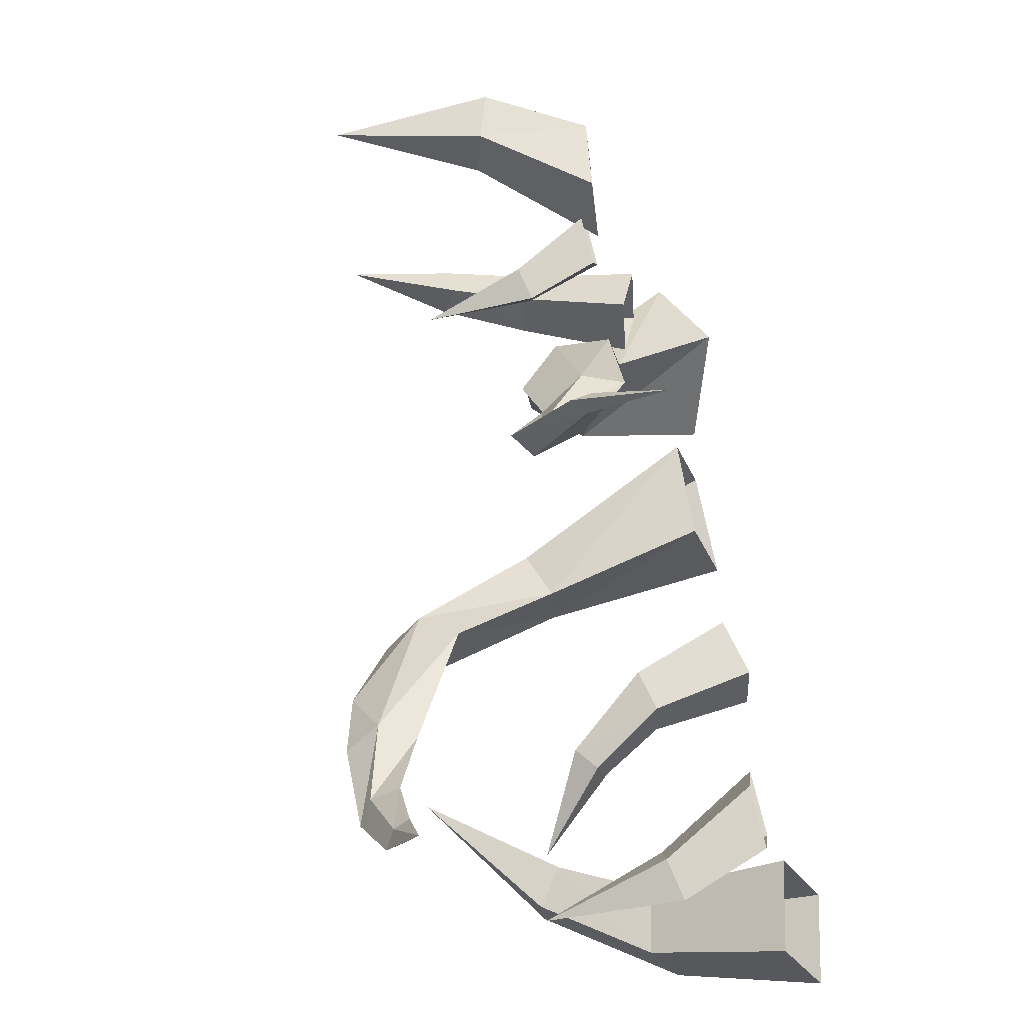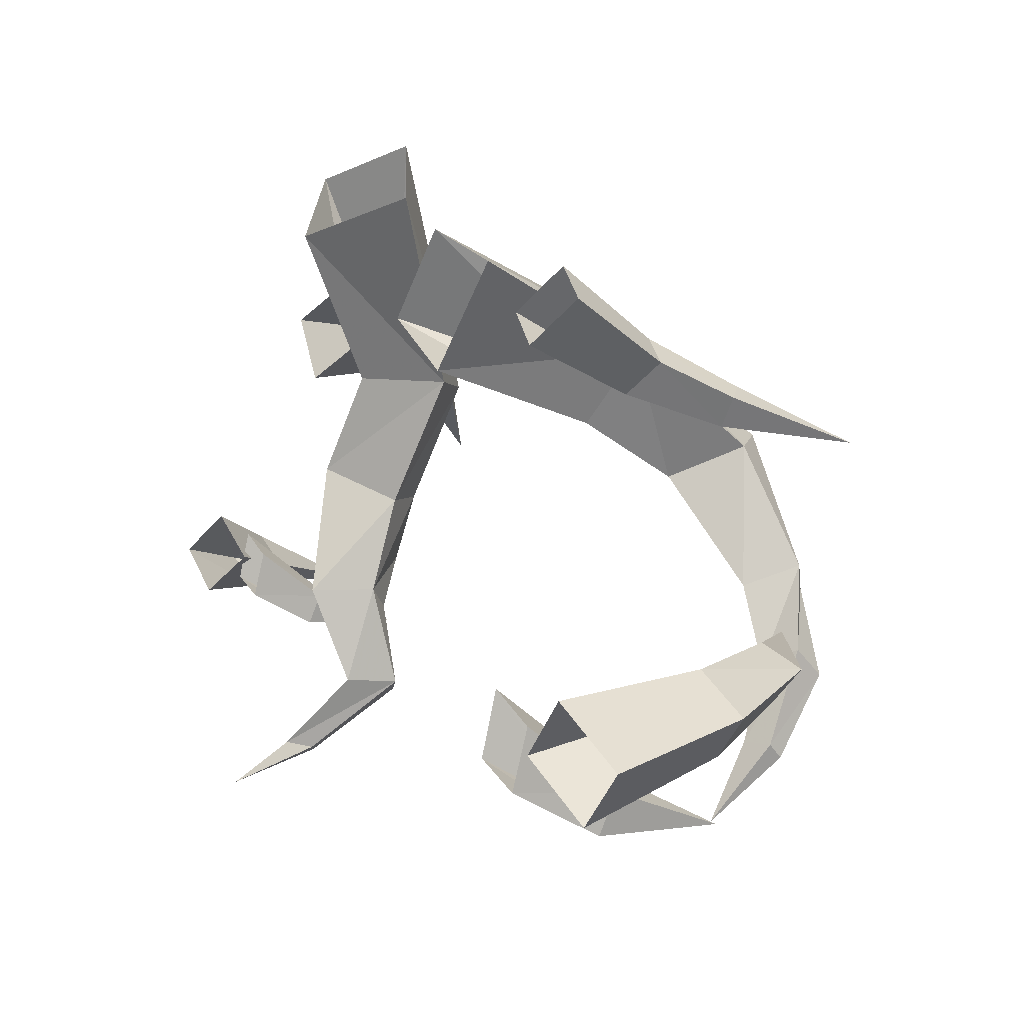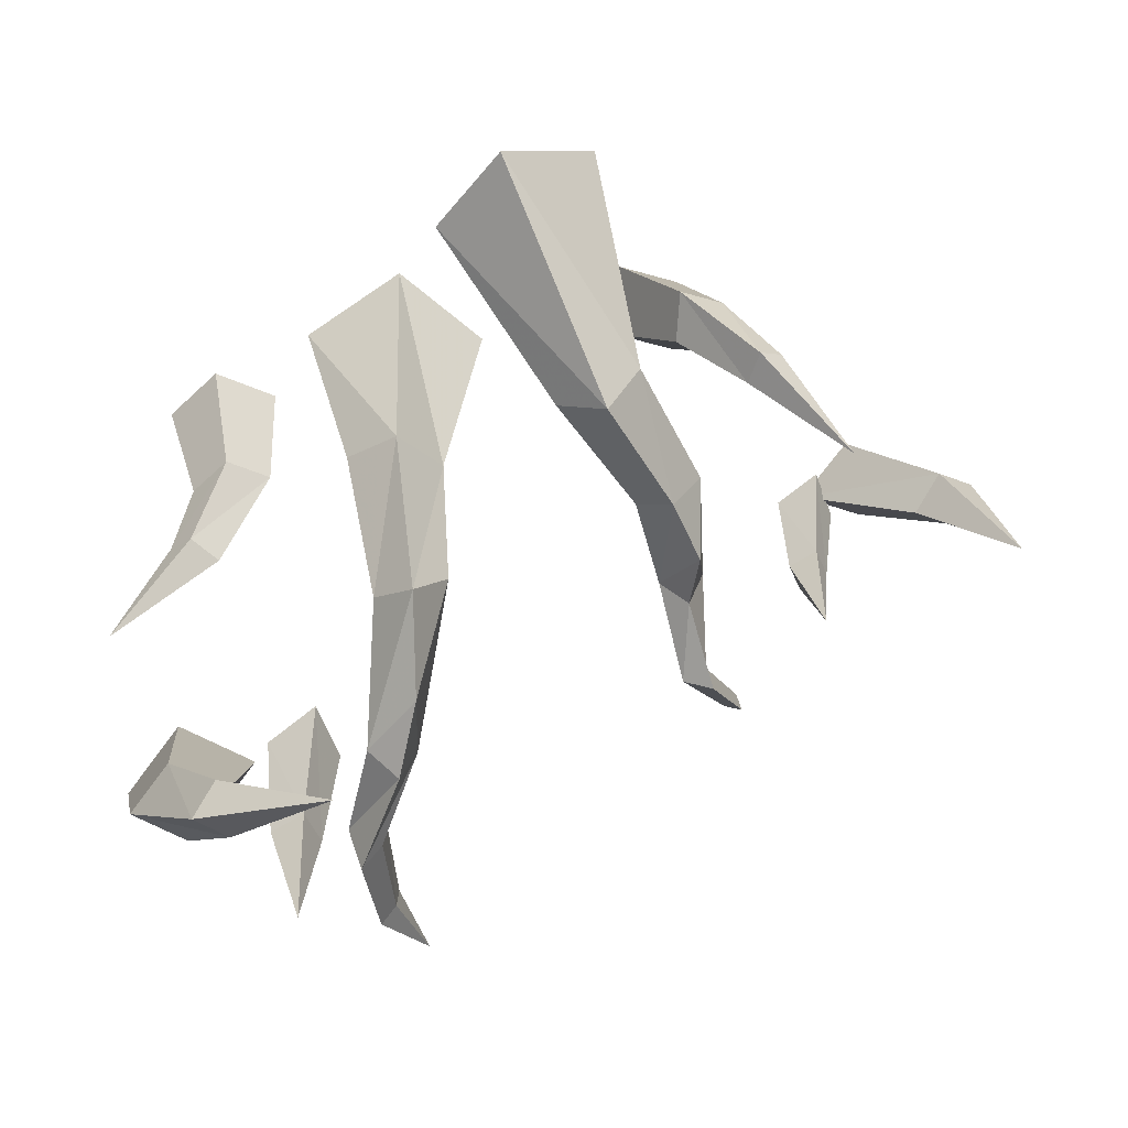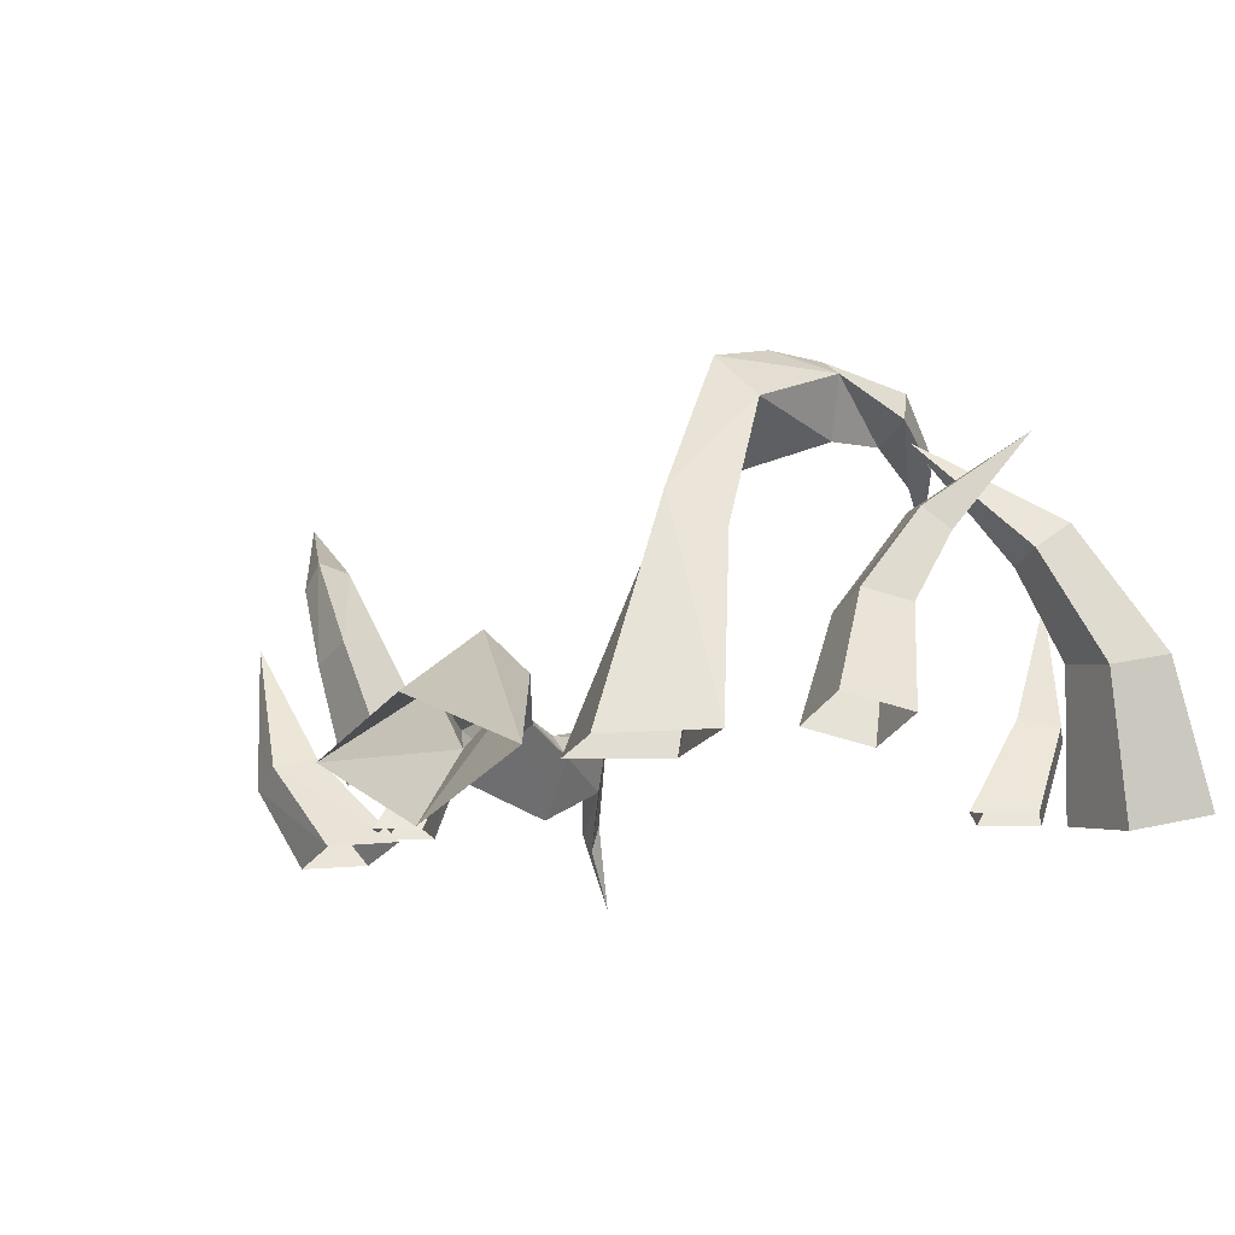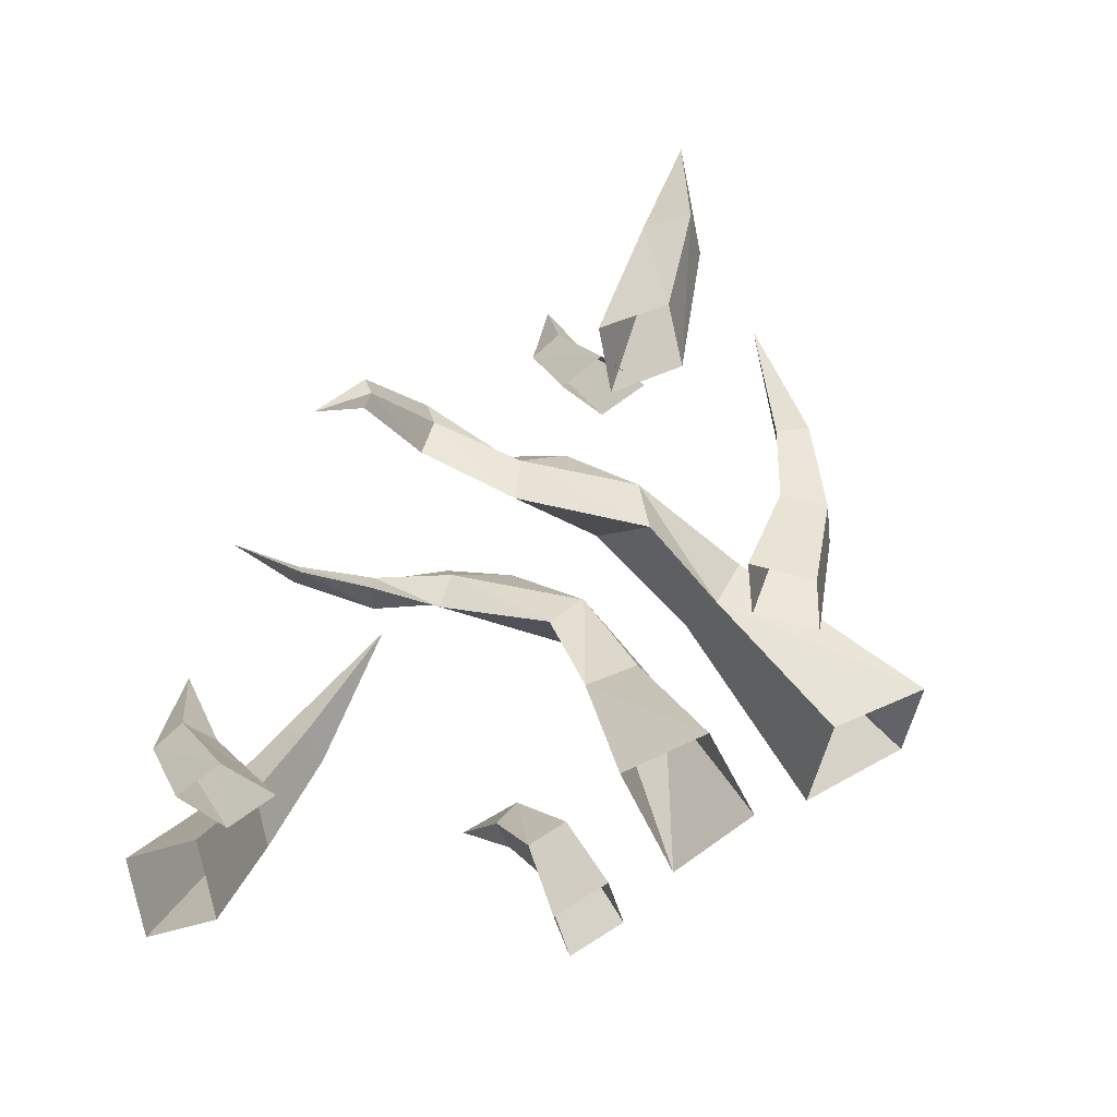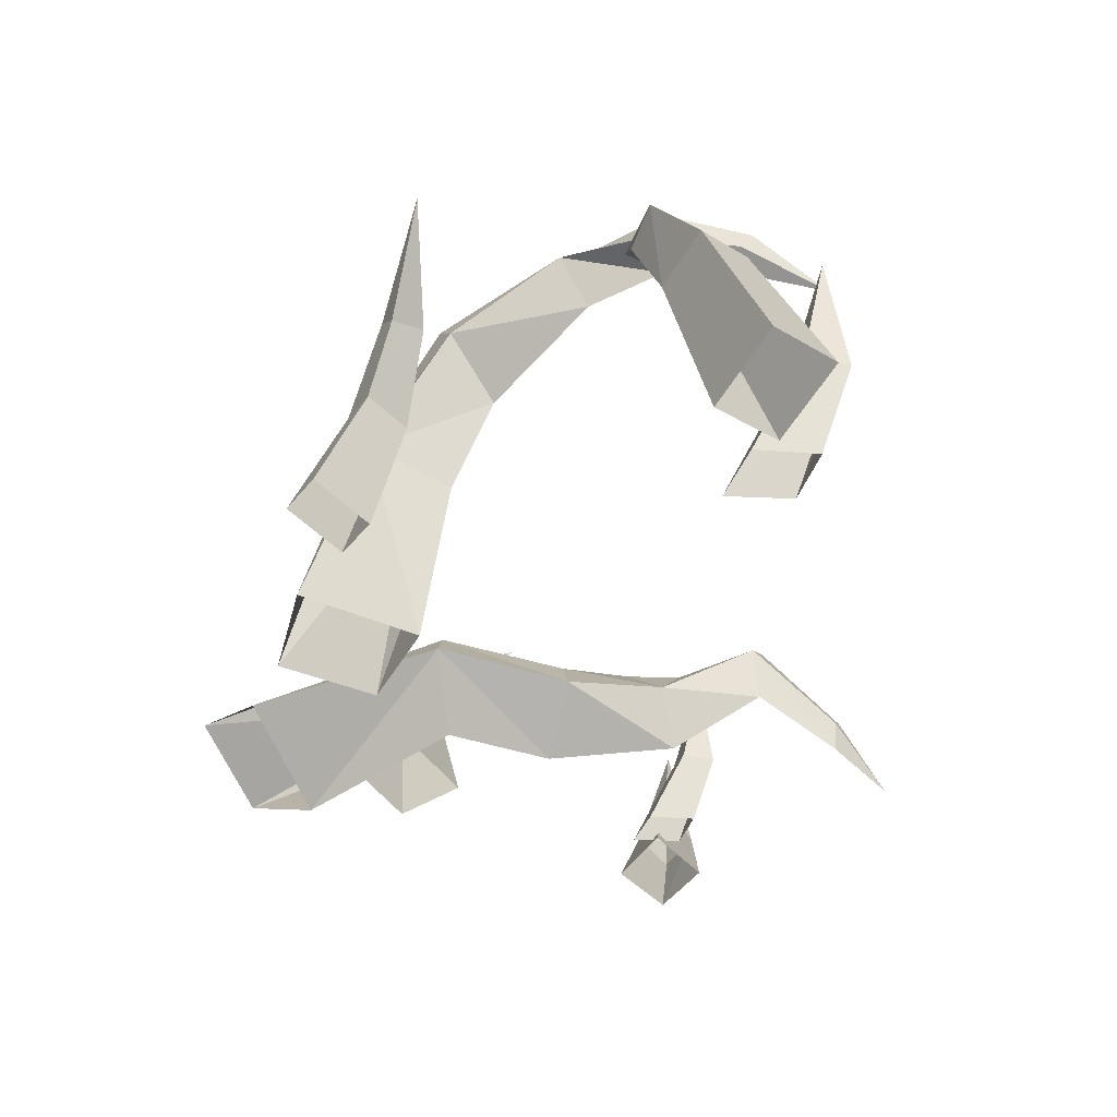
<metadata>
{"format":"obj","ext":"obj","renderer":"f3d","projection":"perspective","resolution":1024,"background":"white","views":[{"elev":-63.6,"azim":107.7,"up":"+Y"},{"elev":-12.5,"azim":-123.1,"up":"+Y"},{"elev":25.0,"azim":-7.6,"up":"+Y"},{"elev":-16.7,"azim":-145.3,"up":"+Z"},{"elev":-60.9,"azim":75.5,"up":"+Z"},{"elev":-39.3,"azim":-72.0,"up":"+Z"}]}
</metadata>
<code>
g juqing_fuben_253_Common_weilong_03
v -56.34 28.83 44.01
v -62.66 41.61 -3.36
v -38.07 21.14 -2.024
v -40.8 13.49 39.68
v -34.58 26.07 44.96
v -20.52 38.69 -3.17
v -40.16 55.95 -4.296
v -45.47 36.77 52.18
v -53.18 10.48 79.69
v -45.24 16.41 88.99
v -39.58 3.468 65.87
v -36.53 12.38 76.38
v -56.44 -19.34 94.01
v -45.75 -5.832 97.7
v -50.86 -24.96 80.26
v -45.19 -23.18 89.3
v -61.01 -41.85 88.88
v -58.83 -47.11 97.53
v -49.98 -23.65 99.7
v -52.11 -44.83 84.59
v -53.83 -43.84 93.28
v -55.39 -65.2 83.95
v -54.41 -67.99 87.91
v -49.68 -64.07 80.41
v -50.74 -65.23 84.85
v 21.87 46.86 27.33
v 10.94 40.47 2.43
v 25.79 34.65 -1.271
v 32.51 42.7 24.68
v 33.74 54.05 22.04
v 27.52 50.52 -4.972
v 12.66 56.33 -1.271
v 23.11 58.22 24.68
v 41.22 40.4 41.1
v 35.25 42.99 46
v 43.68 48.09 42.24
v 37.7 50.68 47.15
v 63.36 -20.65 16.29
v 68.07 -12.08 -0.9991
v 63.74 -0.8754 -0.9991
v 60.17 -13.6 17.59
v 53.78 -17.97 16.29
v 54.21 -8.198 -0.9991
v 58.77 -18.6 -0.9991
v 56.97 -25.03 15
v -42.68 -83.53 74.9
v 56.49 31.58 63.31
v 57.86 -21.83 40.24
v -5.385 29.41 19.68
v -30.97 66.2 -7.209
v -1.623 62.57 -19.49
v 10.76 31.88 4.557
v 15.1 37.1 17.93
v 7.732 83.05 -8.958
v -16.05 86.6 1.391
v 5.35 32.24 30.83
v 14.53 1.545 17
v 22.05 5.283 27.23
v 27.05 10.72 3.428
v 30.55 7.468 16.71
v 21.12 -21.41 14.58
v 29.14 -10.17 26.13
v 28.09 -21.95 0.3344
v 33.03 -21.89 9.96
v 25.9 -44.32 24.4
v 32.99 -45.1 27.8
v 27.55 -24.13 21.48
v 28.53 -44.61 11.49
v 32.4 -42.9 20.84
v 40.11 -61.33 7.439
v 44.26 -61.28 10.12
v 41.56 -60.27 0.8638
v 43.65 -59.35 4.987
v 44.3 -71.21 -12.35
v -83.65 22.46 27.33
v -85.19 35.03 2.43
v -96.41 23.68 -1.271
v -91.67 14.34 24.68
v -81.73 8.715 22.04
v -82.52 15.83 -4.972
v -71.31 27.18 -1.271
v -73.7 16.84 24.68
v -97.22 7.237 41.1
v -92.49 11.71 46
v -91.13 1.943 42.24
v -86.4 6.412 47.15
v -111.4 -3.295 63.31
v 90.59 5.206 16.6
v 72.09 5.26 -5.35
v 61.05 -7.976 -3.278
v 84.29 -3.715 19.68
v 93.74 -8.807 16.01
v 76.65 -15.01 -6.206
v 86.53 -2.039 -8.06
v 100 0.1138 12.92
v 102.2 -0.9562 49.64
v -98.54 -75.27 33.34
v -95.34 -91.92 0.002799
v -81.38 -75.75 -4.952
v -88.55 -63.7 29.79
v -102.3 -57.08 26.25
v -100.6 -66.51 -9.906
v -114.6 -82.68 -4.952
v -112.3 -68.66 29.79
v -81.77 -53.71 51.76
v -87.69 -60.11 58.33
v -90.39 -47.19 53.29
v -96.31 -53.59 59.86
v -63.84 -38.38 81.49
v -65.57 -85.62 20.62
v -59.27 -74.15 -2.524
v -65.06 -59.15 -2.524
v -69.84 -76.18 22.35
v -78.39 -82.03 20.62
v -77.81 -68.95 -2.524
v -71.71 -82.87 -2.524
v -74.13 -91.48 18.89
v -72.93 -87.2 52.68
f 1 2 3
f 3 4 1
f 5 6 7
f 7 8 5
f 2 1 8
f 8 7 2
f 4 3 6
f 6 5 4
f 9 10 8
f 8 1 9
f 11 9 1
f 1 4 11
f 12 11 4
f 4 5 12
f 10 12 5
f 5 8 10
f 13 14 10
f 10 9 13
f 15 13 9
f 9 11 15
f 16 15 11
f 11 12 16
f 14 16 12
f 12 10 14
f 17 18 19
f 19 13 17
f 20 17 13
f 13 15 20
f 21 20 15
f 15 16 21
f 18 21 16
f 16 19 18
f 22 23 18
f 18 17 22
f 24 22 17
f 17 20 24
f 25 24 20
f 20 21 25
f 23 25 21
f 21 18 23
f 26 27 28
f 28 29 26
f 30 31 32
f 32 33 30
f 29 28 31
f 31 30 29
f 33 32 27
f 27 26 33
f 34 35 26
f 26 29 34
f 36 34 29
f 29 30 36
f 37 36 30
f 30 33 37
f 35 37 33
f 33 26 35
f 38 39 40
f 40 41 38
f 42 43 44
f 44 45 42
f 41 40 43
f 43 42 41
f 45 44 39
f 39 38 45
f 23 22 46
f 22 24 46
f 24 25 46
f 25 23 46
f 13 19 14
f 14 19 16
f 35 34 47
f 34 36 47
f 36 37 47
f 37 35 47
f 38 41 48
f 41 42 48
f 42 45 48
f 45 38 48
f 49 50 51
f 51 52 49
f 53 54 55
f 55 56 53
f 50 49 56
f 56 55 50
f 52 51 54
f 54 53 52
f 57 58 56
f 56 49 57
f 59 57 49
f 49 52 59
f 60 59 52
f 52 53 60
f 58 60 53
f 53 56 58
f 61 62 58
f 58 57 61
f 63 61 57
f 57 59 63
f 64 63 59
f 59 60 64
f 62 64 60
f 60 58 62
f 65 66 67
f 67 61 65
f 68 65 61
f 61 63 68
f 69 68 63
f 63 64 69
f 69 64 67
f 67 66 69
f 70 71 66
f 66 65 70
f 72 70 65
f 65 68 72
f 73 72 68
f 68 69 73
f 71 73 69
f 69 66 71
f 71 70 74
f 70 72 74
f 72 73 74
f 73 71 74
f 61 67 62
f 62 67 64
f 75 76 77
f 77 78 75
f 79 80 81
f 81 82 79
f 78 77 80
f 80 79 78
f 82 81 76
f 76 75 82
f 83 84 75
f 75 78 83
f 85 83 78
f 78 79 85
f 86 85 79
f 79 82 86
f 84 86 82
f 82 75 84
f 84 83 87
f 83 85 87
f 85 86 87
f 86 84 87
f 88 89 90
f 90 91 88
f 92 93 94
f 94 95 92
f 91 90 93
f 93 92 91
f 95 94 89
f 89 88 95
f 88 91 96
f 91 92 96
f 92 95 96
f 95 88 96
f 97 98 99
f 99 100 97
f 101 102 103
f 103 104 101
f 100 99 102
f 102 101 100
f 104 103 98
f 98 97 104
f 105 106 97
f 97 100 105
f 107 105 100
f 100 101 107
f 108 107 101
f 101 104 108
f 106 108 104
f 104 97 106
f 106 105 109
f 105 107 109
f 107 108 109
f 108 106 109
f 110 111 112
f 112 113 110
f 114 115 116
f 116 117 114
f 113 112 115
f 115 114 113
f 117 116 111
f 111 110 117
f 110 113 118
f 113 114 118
f 114 117 118
f 117 110 118

</code>
